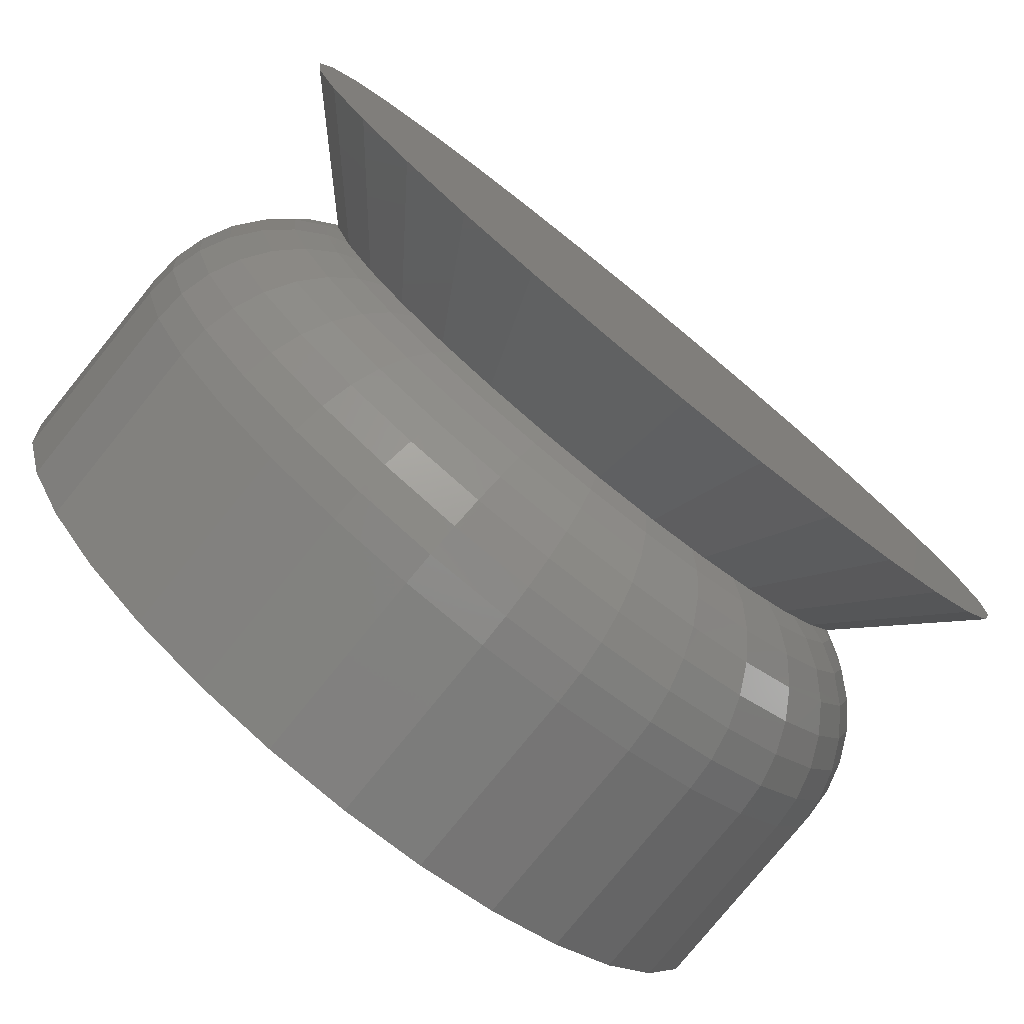
<metadata>
{"format":"stl","ext":"stl","renderer":"f3d","projection":"perspective","resolution":1024,"background":"white","views":[{"elev":-78.9,"azim":-39.1,"up":"+Z"}]}
</metadata>
<code>
# stl→obj: 384 verts, 764 faces
v -0.01586 -0.1016 0.0913
v 0.002303 -0.1016 0.09309
v 0.002467 -0.1016 0.07648
v -0.03332 -0.1016 0.08601
v -0.04002 -0.1016 0.06359
v -0.06352 -0.1016 0.06583
v -0.0268 -0.1016 0.07066
v -0.05161 -0.1016 0.05408
v -0.0751 -0.1016 0.05172
v -0.05161 -0.1016 -0.05408
v -0.04002 -0.1016 -0.06359
v -0.06352 -0.1016 -0.06583
v -0.0268 -0.1016 -0.07066
v -0.04942 -0.1016 -0.0774
v -0.01245 -0.1016 -0.07501
v 0.02046 -0.1016 0.0913
v 0.03793 -0.1016 0.08601
v 0.05402 -0.1016 0.0774
v 0.01739 -0.1016 0.07501
v 0.03173 -0.1016 0.07066
v 0.06813 -0.1016 0.06583
v 0.04496 -0.1016 0.06359
v 0.05655 -0.1016 0.05408
v 0.05655 -0.1016 -0.05408
v 0.07971 -0.1016 -0.05172
v 0.06813 -0.1016 -0.06583
v 0.04496 -0.1016 -0.06359
v 0.03173 -0.1016 -0.07066
v 0.05402 -0.1016 -0.0774
v 0.01739 -0.1016 -0.07501
v -0.04942 -0.1016 0.0774
v -0.01245 -0.1016 0.07501
v 0.002467 -0.1016 -0.07648
v 0.03793 -0.1016 -0.08601
v 0.02046 -0.1016 -0.0913
v 0.002303 -0.1016 -0.09309
v -0.01586 -0.1016 -0.0913
v -0.03332 -0.1016 -0.08601
v -0.06112 -0.1016 0.04249
v -0.06819 -0.1016 0.02927
v -0.0837 -0.1016 0.03562
v -0.07254 -0.1016 0.01492
v -0.089 -0.1016 0.01816
v -0.07401 -0.1016 3.469e-17
v -0.09079 -0.1016 -1.227e-16
v -0.07254 -0.1016 -0.01492
v -0.089 -0.1016 -0.01816
v -0.06819 -0.1016 -0.02927
v -0.0837 -0.1016 -0.03562
v -0.06112 -0.1016 -0.04249
v -0.0751 -0.1016 -0.05172
v 0.06606 -0.1016 -0.04249
v 0.07313 -0.1016 -0.02927
v 0.08831 -0.1016 -0.03562
v 0.07748 -0.1016 -0.01492
v 0.09361 -0.1016 -0.01816
v 0.07895 -0.1016 -1.596e-16
v 0.09539 -0.1016 -4.428e-17
v 0.07748 -0.1016 0.01492
v 0.09361 -0.1016 0.01816
v 0.07313 -0.1016 0.02927
v 0.08831 -0.1016 0.03562
v 0.06606 -0.1016 0.04249
v 0.07971 -0.1016 0.05172
v -0.02196 -0.1328 0.122
v 0.02656 -0.1328 0.122
v 0.002303 -0.1328 0.1243
v -0.04528 -0.1328 0.1149
v 0.04989 -0.1328 0.1149
v -0.06678 -0.1328 0.1034
v 0.07138 -0.1328 0.1034
v 0.07138 -0.1328 -0.1034
v -0.04528 -0.1328 -0.1149
v 0.04989 -0.1328 -0.1149
v -0.02196 -0.1328 -0.122
v 0.02656 -0.1328 -0.122
v 0.002303 -0.1328 -0.1243
v 0.09023 -0.1328 0.08792
v -0.08562 -0.1328 0.08792
v 0.1057 -0.1328 0.06908
v -0.1011 -0.1328 0.06908
v 0.1172 -0.1328 0.04758
v -0.1126 -0.1328 0.04758
v 0.1243 -0.1328 0.02426
v -0.1197 -0.1328 0.02426
v 0.1266 -0.1328 -5.16e-17
v -0.122 -0.1328 3.976e-17
v 0.1243 -0.1328 -0.02426
v -0.1197 -0.1328 -0.02426
v 0.1172 -0.1328 -0.04758
v -0.1126 -0.1328 -0.04758
v 0.1057 -0.1328 -0.06908
v -0.1011 -0.1328 -0.06908
v 0.09023 -0.1328 -0.08792
v -0.08562 -0.1328 -0.08792
v -0.06678 -0.1328 -0.1034
v -0.08316 -0.1007 3.469e-17
v -0.08151 -0.1007 0.0167
v -0.09195 -0.09799 4.857e-17
v -0.09014 -0.09799 0.01842
v -0.1001 -0.09366 4.857e-17
v -0.09809 -0.09366 0.02
v -0.1072 -0.08783 4.857e-17
v -0.1051 -0.08783 0.02139
v -0.113 -0.08073 5.551e-17
v -0.1108 -0.08073 0.02252
v -0.1173 -0.07263 5.551e-17
v -0.115 -0.07263 0.02337
v -0.12 -0.06383 5.551e-17
v -0.1176 -0.06383 0.02389
v -0.1209 -0.05469 8.157e-18
v -0.1185 -0.05469 0.02407
v 0.08645 -0.1007 0.0167
v 0.08809 -0.1007 -1.735e-16
v 0.09507 -0.09799 0.01842
v 0.09689 -0.09799 -1.943e-16
v 0.103 -0.09366 0.02
v 0.105 -0.09366 -2.082e-16
v 0.11 -0.08783 0.02139
v 0.1121 -0.08783 -2.22e-16
v 0.1157 -0.08073 0.02252
v 0.1179 -0.08073 -2.359e-16
v 0.12 -0.07263 0.02337
v 0.1223 -0.07263 -2.429e-16
v 0.1226 -0.06383 0.02389
v 0.1249 -0.06383 -2.498e-16
v 0.1235 -0.05469 0.02407
v 0.1258 -0.05469 -1.618e-16
v 0.08157 -0.1007 0.03277
v 0.0897 -0.09799 0.03613
v 0.09719 -0.09366 0.03923
v 0.1037 -0.08783 0.04195
v 0.1091 -0.08073 0.04418
v 0.1131 -0.07263 0.04584
v 0.1156 -0.06383 0.04686
v 0.1164 -0.05469 0.04721
v 0.07366 -0.1007 0.04757
v 0.08097 -0.09799 0.05246
v 0.08771 -0.09366 0.05696
v 0.09362 -0.08783 0.0609
v 0.09846 -0.08073 0.06414
v 0.1021 -0.07263 0.06655
v 0.1043 -0.06383 0.06803
v 0.105 -0.05469 0.06853
v 0.06301 -0.1007 0.06055
v 0.06923 -0.09799 0.06676
v 0.07496 -0.09366 0.07249
v 0.07998 -0.08783 0.07752
v 0.08411 -0.08073 0.08164
v 0.08717 -0.07263 0.0847
v 0.08906 -0.06383 0.08659
v 0.08969 -0.05469 0.08723
v 0.05004 -0.1007 0.07119
v 0.05492 -0.09799 0.07851
v 0.05943 -0.09366 0.08524
v 0.06337 -0.08783 0.09115
v 0.06661 -0.08073 0.096
v 0.06902 -0.07263 0.0996
v 0.0705 -0.06383 0.1018
v 0.071 -0.05469 0.1026
v 0.03523 -0.1007 0.07911
v 0.0386 -0.09799 0.08723
v 0.0417 -0.09366 0.09472
v 0.04442 -0.08783 0.1013
v 0.04665 -0.08073 0.1067
v 0.04831 -0.07263 0.1107
v 0.04933 -0.06383 0.1131
v 0.04967 -0.05469 0.114
v 0.01917 -0.1007 0.08398
v 0.02089 -0.09799 0.0926
v 0.02247 -0.09366 0.1006
v 0.02385 -0.08783 0.1075
v 0.02499 -0.08073 0.1132
v 0.02584 -0.07263 0.1175
v 0.02636 -0.06383 0.1201
v 0.02653 -0.05469 0.121
v 0.002467 -0.1007 0.08563
v 0.002467 -0.09799 0.09442
v 0.002467 -0.09366 0.1025
v 0.002467 -0.08783 0.1096
v 0.002467 -0.08073 0.1155
v 0.002467 -0.07263 0.1198
v 0.002467 -0.06383 0.1225
v 0.002467 -0.05469 0.1234
v -0.01424 -0.1007 0.08398
v -0.01595 -0.09799 0.0926
v -0.01753 -0.09366 0.1006
v -0.01892 -0.08783 0.1075
v -0.02006 -0.08073 0.1132
v -0.0209 -0.07263 0.1175
v -0.02142 -0.06383 0.1201
v -0.0216 -0.05469 0.121
v -0.0303 -0.1007 0.07911
v -0.03367 -0.09799 0.08723
v -0.03677 -0.09366 0.09472
v -0.03948 -0.08783 0.1013
v -0.04172 -0.08073 0.1067
v -0.04337 -0.07263 0.1107
v -0.04439 -0.06383 0.1131
v -0.04474 -0.05469 0.114
v -0.0451 -0.1007 0.07119
v -0.04999 -0.09799 0.07851
v -0.05449 -0.09366 0.08524
v -0.05844 -0.08783 0.09115
v -0.06168 -0.08073 0.096
v -0.06408 -0.07263 0.0996
v -0.06557 -0.06383 0.1018
v -0.06607 -0.05469 0.1026
v -0.05808 -0.1007 0.06055
v -0.0643 -0.09799 0.06676
v -0.07003 -0.09366 0.07249
v -0.07505 -0.08783 0.07752
v -0.07917 -0.08073 0.08164
v -0.08224 -0.07263 0.0847
v -0.08412 -0.06383 0.08659
v -0.08476 -0.05469 0.08723
v -0.06873 -0.1007 0.04757
v -0.07604 -0.09799 0.05246
v -0.08278 -0.09366 0.05696
v -0.08868 -0.08783 0.0609
v -0.09353 -0.08073 0.06414
v -0.09713 -0.07263 0.06655
v -0.09935 -0.06383 0.06803
v -0.1001 -0.05469 0.06853
v -0.07664 -0.1007 0.03277
v -0.08476 -0.09799 0.03613
v -0.09225 -0.09366 0.03923
v -0.09881 -0.08783 0.04195
v -0.1042 -0.08073 0.04418
v -0.1082 -0.07263 0.04584
v -0.1107 -0.06383 0.04686
v -0.1115 -0.05469 0.04721
v 0.08645 -0.1007 -0.0167
v 0.09507 -0.09799 -0.01842
v 0.103 -0.09366 -0.02
v 0.11 -0.08783 -0.02139
v 0.1157 -0.08073 -0.02252
v 0.12 -0.07263 -0.02337
v 0.1226 -0.06383 -0.02389
v 0.1235 -0.05469 -0.02407
v -0.08151 -0.1007 -0.0167
v -0.09014 -0.09799 -0.01842
v -0.09809 -0.09366 -0.02
v -0.1051 -0.08783 -0.02139
v -0.1108 -0.08073 -0.02252
v -0.115 -0.07263 -0.02337
v -0.1176 -0.06383 -0.02389
v -0.1185 -0.05469 -0.02407
v -0.07664 -0.1007 -0.03277
v -0.08476 -0.09799 -0.03613
v -0.09225 -0.09366 -0.03923
v -0.09881 -0.08783 -0.04195
v -0.1042 -0.08073 -0.04418
v -0.1082 -0.07263 -0.04584
v -0.1107 -0.06383 -0.04686
v -0.1115 -0.05469 -0.04721
v -0.06873 -0.1007 -0.04757
v -0.07604 -0.09799 -0.05246
v -0.08278 -0.09366 -0.05696
v -0.08868 -0.08783 -0.0609
v -0.09353 -0.08073 -0.06414
v -0.09713 -0.07263 -0.06655
v -0.09935 -0.06383 -0.06803
v -0.1001 -0.05469 -0.06853
v -0.05808 -0.1007 -0.06055
v -0.0643 -0.09799 -0.06676
v -0.07003 -0.09366 -0.07249
v -0.07505 -0.08783 -0.07752
v -0.07917 -0.08073 -0.08164
v -0.08224 -0.07263 -0.0847
v -0.08412 -0.06383 -0.08659
v -0.08476 -0.05469 -0.08723
v -0.0451 -0.1007 -0.07119
v -0.04999 -0.09799 -0.07851
v -0.05449 -0.09366 -0.08524
v -0.05844 -0.08783 -0.09115
v -0.06168 -0.08073 -0.096
v -0.06408 -0.07263 -0.0996
v -0.06557 -0.06383 -0.1018
v -0.06607 -0.05469 -0.1026
v -0.0303 -0.1007 -0.07911
v -0.03367 -0.09799 -0.08723
v -0.03677 -0.09366 -0.09472
v -0.03948 -0.08783 -0.1013
v -0.04172 -0.08073 -0.1067
v -0.04337 -0.07263 -0.1107
v -0.04439 -0.06383 -0.1131
v -0.04474 -0.05469 -0.114
v -0.01424 -0.1007 -0.08398
v -0.01595 -0.09799 -0.0926
v -0.01753 -0.09366 -0.1006
v -0.01892 -0.08783 -0.1075
v -0.02006 -0.08073 -0.1132
v -0.0209 -0.07263 -0.1175
v -0.02142 -0.06383 -0.1201
v -0.0216 -0.05469 -0.121
v 0.002467 -0.1007 -0.08563
v 0.002467 -0.09799 -0.09442
v 0.002467 -0.09366 -0.1025
v 0.002467 -0.08783 -0.1096
v 0.002467 -0.08073 -0.1155
v 0.002467 -0.07263 -0.1198
v 0.002467 -0.06383 -0.1225
v 0.002467 -0.05469 -0.1234
v 0.01917 -0.1007 -0.08398
v 0.02089 -0.09799 -0.0926
v 0.02247 -0.09366 -0.1006
v 0.02385 -0.08783 -0.1075
v 0.02499 -0.08073 -0.1132
v 0.02584 -0.07263 -0.1175
v 0.02636 -0.06383 -0.1201
v 0.02653 -0.05469 -0.121
v 0.03523 -0.1007 -0.07911
v 0.0386 -0.09799 -0.08723
v 0.0417 -0.09366 -0.09472
v 0.04442 -0.08783 -0.1013
v 0.04665 -0.08073 -0.1067
v 0.04831 -0.07263 -0.1107
v 0.04933 -0.06383 -0.1131
v 0.04967 -0.05469 -0.114
v 0.05004 -0.1007 -0.07119
v 0.05492 -0.09799 -0.07851
v 0.05943 -0.09366 -0.08524
v 0.06337 -0.08783 -0.09115
v 0.06661 -0.08073 -0.096
v 0.06902 -0.07263 -0.0996
v 0.0705 -0.06383 -0.1018
v 0.071 -0.05469 -0.1026
v 0.06301 -0.1007 -0.06055
v 0.06923 -0.09799 -0.06676
v 0.07496 -0.09366 -0.07249
v 0.07998 -0.08783 -0.07752
v 0.08411 -0.08073 -0.08164
v 0.08717 -0.07263 -0.0847
v 0.08906 -0.06383 -0.08659
v 0.08969 -0.05469 -0.08723
v 0.07366 -0.1007 -0.04757
v 0.08097 -0.09799 -0.05246
v 0.08771 -0.09366 -0.05696
v 0.09362 -0.08783 -0.0609
v 0.09846 -0.08073 -0.06414
v 0.1021 -0.07263 -0.06655
v 0.1043 -0.06383 -0.06803
v 0.105 -0.05469 -0.06853
v 0.08157 -0.1007 -0.03277
v 0.0897 -0.09799 -0.03613
v 0.09719 -0.09366 -0.03923
v 0.1037 -0.08783 -0.04195
v 0.1091 -0.08073 -0.04418
v 0.1131 -0.07263 -0.04584
v 0.1156 -0.06383 -0.04686
v 0.1164 -0.05469 -0.04721
v 0.1258 2.073e-17 -2.206e-17
v 0.1235 2.059e-17 -0.02407
v 0.1164 2.02e-17 -0.04721
v 0.105 1.957e-17 -0.06853
v 0.08969 1.872e-17 -0.08723
v 0.071 1.768e-17 -0.1026
v 0.04967 1.65e-17 -0.114
v 0.02653 1.521e-17 -0.121
v 0.002467 1.388e-17 -0.1234
v -0.0216 1.254e-17 -0.121
v -0.04474 1.126e-17 -0.114
v -0.06607 1.007e-17 -0.1026
v -0.08476 9.036e-18 -0.08723
v -0.1001 8.184e-18 -0.06853
v -0.1115 7.551e-18 -0.04721
v -0.1185 7.162e-18 -0.02407
v -0.1209 7.03e-18 8.157e-18
v -0.1185 7.162e-18 0.02407
v -0.1115 7.551e-18 0.04721
v -0.1001 8.184e-18 0.06853
v -0.08476 9.036e-18 0.08723
v -0.06607 1.007e-17 0.1026
v -0.04474 1.126e-17 0.114
v -0.0216 1.254e-17 0.121
v 0.002467 1.388e-17 0.1234
v 0.02653 1.521e-17 0.121
v 0.04967 1.65e-17 0.114
v 0.071 1.768e-17 0.1026
v 0.08969 1.872e-17 0.08723
v 0.105 1.957e-17 0.06853
v 0.1164 2.02e-17 0.04721
v 0.1235 2.059e-17 0.02407
f 1 2 3
f 4 1 3
f 5 6 7
f 6 5 8
f 8 9 6
f 10 11 12
f 12 11 13
f 13 14 12
f 14 13 15
f 3 2 16
f 3 16 17
f 18 3 17
f 19 3 18
f 20 19 18
f 21 20 18
f 21 22 20
f 23 22 21
f 24 25 26
f 27 24 26
f 28 27 26
f 29 28 26
f 30 28 29
f 31 4 3
f 31 3 32
f 31 32 7
f 31 7 6
f 33 30 29
f 33 29 34
f 33 34 35
f 33 35 36
f 33 36 37
f 33 37 38
f 33 38 14
f 33 14 15
f 8 39 9
f 9 39 40
f 9 40 41
f 41 40 42
f 41 42 43
f 43 42 44
f 43 44 45
f 45 44 46
f 45 46 47
f 47 46 48
f 47 48 49
f 49 48 50
f 49 50 51
f 51 50 10
f 51 10 12
f 24 52 25
f 25 52 53
f 25 53 54
f 54 53 55
f 54 55 56
f 56 55 57
f 56 57 58
f 58 57 59
f 58 59 60
f 60 59 61
f 60 61 62
f 62 61 63
f 62 63 64
f 64 63 23
f 64 23 21
f 65 66 67
f 66 65 68
f 66 68 69
f 69 68 70
f 69 70 71
f 72 73 74
f 74 73 75
f 74 75 76
f 76 75 77
f 71 70 78
f 78 70 79
f 78 79 80
f 80 79 81
f 80 81 82
f 82 81 83
f 82 83 84
f 84 83 85
f 84 85 86
f 86 85 87
f 86 87 88
f 88 87 89
f 88 89 90
f 90 89 91
f 90 91 92
f 92 91 93
f 92 93 94
f 94 93 95
f 94 95 72
f 72 95 96
f 72 96 73
f 67 16 2
f 2 65 67
f 18 71 21
f 21 71 78
f 21 78 64
f 64 78 80
f 64 80 62
f 62 80 82
f 62 82 60
f 60 82 84
f 60 84 58
f 58 84 86
f 70 31 79
f 79 31 6
f 79 6 81
f 81 6 9
f 81 9 83
f 83 9 41
f 83 41 85
f 85 41 43
f 85 43 87
f 87 43 45
f 71 18 69
f 69 18 17
f 69 17 66
f 66 17 16
f 66 16 67
f 31 70 4
f 4 70 68
f 4 68 1
f 1 68 65
f 1 65 2
f 77 37 36
f 36 76 77
f 14 96 12
f 12 96 95
f 12 95 51
f 51 95 93
f 51 93 49
f 49 93 91
f 49 91 47
f 47 91 89
f 47 89 45
f 45 89 87
f 72 29 94
f 94 29 26
f 94 26 92
f 92 26 25
f 92 25 90
f 90 25 54
f 90 54 88
f 88 54 56
f 88 56 86
f 86 56 58
f 96 14 73
f 73 14 38
f 73 38 75
f 75 38 37
f 75 37 77
f 29 72 34
f 34 72 74
f 34 74 35
f 35 74 76
f 35 76 36
f 44 42 97
f 97 42 98
f 97 98 99
f 99 98 100
f 99 100 101
f 101 100 102
f 101 102 103
f 103 102 104
f 103 104 105
f 105 104 106
f 105 106 107
f 107 106 108
f 107 108 109
f 109 108 110
f 109 110 111
f 111 110 112
f 59 57 113
f 113 57 114
f 113 114 115
f 115 114 116
f 115 116 117
f 117 116 118
f 117 118 119
f 119 118 120
f 119 120 121
f 121 120 122
f 121 122 123
f 123 122 124
f 123 124 125
f 125 124 126
f 125 126 127
f 127 126 128
f 61 59 129
f 129 59 113
f 129 113 130
f 130 113 115
f 130 115 131
f 131 115 117
f 131 117 132
f 132 117 119
f 132 119 133
f 133 119 121
f 133 121 134
f 134 121 123
f 134 123 135
f 135 123 125
f 135 125 136
f 136 125 127
f 63 61 137
f 137 61 129
f 137 129 138
f 138 129 130
f 138 130 139
f 139 130 131
f 139 131 140
f 140 131 132
f 140 132 141
f 141 132 133
f 141 133 142
f 142 133 134
f 142 134 143
f 143 134 135
f 143 135 144
f 144 135 136
f 23 63 145
f 145 63 137
f 145 137 146
f 146 137 138
f 146 138 147
f 147 138 139
f 147 139 148
f 148 139 140
f 148 140 149
f 149 140 141
f 149 141 150
f 150 141 142
f 150 142 151
f 151 142 143
f 151 143 152
f 152 143 144
f 22 23 153
f 153 23 145
f 153 145 154
f 154 145 146
f 154 146 155
f 155 146 147
f 155 147 156
f 156 147 148
f 156 148 157
f 157 148 149
f 157 149 158
f 158 149 150
f 158 150 159
f 159 150 151
f 159 151 160
f 160 151 152
f 20 22 161
f 161 22 153
f 161 153 162
f 162 153 154
f 162 154 163
f 163 154 155
f 163 155 164
f 164 155 156
f 164 156 165
f 165 156 157
f 165 157 166
f 166 157 158
f 166 158 167
f 167 158 159
f 167 159 168
f 168 159 160
f 19 20 169
f 169 20 161
f 169 161 170
f 170 161 162
f 170 162 171
f 171 162 163
f 171 163 172
f 172 163 164
f 172 164 173
f 173 164 165
f 173 165 174
f 174 165 166
f 174 166 175
f 175 166 167
f 175 167 176
f 176 167 168
f 3 19 177
f 177 19 169
f 177 169 178
f 178 169 170
f 178 170 179
f 179 170 171
f 179 171 180
f 180 171 172
f 180 172 181
f 181 172 173
f 181 173 182
f 182 173 174
f 182 174 183
f 183 174 175
f 183 175 184
f 184 175 176
f 32 3 185
f 185 3 177
f 185 177 186
f 186 177 178
f 186 178 187
f 187 178 179
f 187 179 188
f 188 179 180
f 188 180 189
f 189 180 181
f 189 181 190
f 190 181 182
f 190 182 191
f 191 182 183
f 191 183 192
f 192 183 184
f 7 32 193
f 193 32 185
f 193 185 194
f 194 185 186
f 194 186 195
f 195 186 187
f 195 187 196
f 196 187 188
f 196 188 197
f 197 188 189
f 197 189 198
f 198 189 190
f 198 190 199
f 199 190 191
f 199 191 200
f 200 191 192
f 5 7 201
f 201 7 193
f 201 193 202
f 202 193 194
f 202 194 203
f 203 194 195
f 203 195 204
f 204 195 196
f 204 196 205
f 205 196 197
f 205 197 206
f 206 197 198
f 206 198 207
f 207 198 199
f 207 199 208
f 208 199 200
f 8 5 209
f 209 5 201
f 209 201 210
f 210 201 202
f 210 202 211
f 211 202 203
f 211 203 212
f 212 203 204
f 212 204 213
f 213 204 205
f 213 205 214
f 214 205 206
f 214 206 215
f 215 206 207
f 215 207 216
f 216 207 208
f 39 8 217
f 217 8 209
f 217 209 218
f 218 209 210
f 218 210 219
f 219 210 211
f 219 211 220
f 220 211 212
f 220 212 221
f 221 212 213
f 221 213 222
f 222 213 214
f 222 214 223
f 223 214 215
f 223 215 224
f 224 215 216
f 40 39 225
f 225 39 217
f 225 217 226
f 226 217 218
f 226 218 227
f 227 218 219
f 227 219 228
f 228 219 220
f 228 220 229
f 229 220 221
f 229 221 230
f 230 221 222
f 230 222 231
f 231 222 223
f 231 223 232
f 232 223 224
f 42 40 98
f 98 40 225
f 98 225 100
f 100 225 226
f 100 226 102
f 102 226 227
f 102 227 104
f 104 227 228
f 104 228 106
f 106 228 229
f 106 229 108
f 108 229 230
f 108 230 110
f 110 230 231
f 110 231 112
f 112 231 232
f 57 55 114
f 114 55 233
f 114 233 116
f 116 233 234
f 116 234 118
f 118 234 235
f 118 235 120
f 120 235 236
f 120 236 122
f 122 236 237
f 122 237 124
f 124 237 238
f 124 238 126
f 126 238 239
f 126 239 128
f 128 239 240
f 46 44 241
f 241 44 97
f 241 97 242
f 242 97 99
f 242 99 243
f 243 99 101
f 243 101 244
f 244 101 103
f 244 103 245
f 245 103 105
f 245 105 246
f 246 105 107
f 246 107 247
f 247 107 109
f 247 109 248
f 248 109 111
f 48 46 249
f 249 46 241
f 249 241 250
f 250 241 242
f 250 242 251
f 251 242 243
f 251 243 252
f 252 243 244
f 252 244 253
f 253 244 245
f 253 245 254
f 254 245 246
f 254 246 255
f 255 246 247
f 255 247 256
f 256 247 248
f 50 48 257
f 257 48 249
f 257 249 258
f 258 249 250
f 258 250 259
f 259 250 251
f 259 251 260
f 260 251 252
f 260 252 261
f 261 252 253
f 261 253 262
f 262 253 254
f 262 254 263
f 263 254 255
f 263 255 264
f 264 255 256
f 10 50 265
f 265 50 257
f 265 257 266
f 266 257 258
f 266 258 267
f 267 258 259
f 267 259 268
f 268 259 260
f 268 260 269
f 269 260 261
f 269 261 270
f 270 261 262
f 270 262 271
f 271 262 263
f 271 263 272
f 272 263 264
f 11 10 273
f 273 10 265
f 273 265 274
f 274 265 266
f 274 266 275
f 275 266 267
f 275 267 276
f 276 267 268
f 276 268 277
f 277 268 269
f 277 269 278
f 278 269 270
f 278 270 279
f 279 270 271
f 279 271 280
f 280 271 272
f 13 11 281
f 281 11 273
f 281 273 282
f 282 273 274
f 282 274 283
f 283 274 275
f 283 275 284
f 284 275 276
f 284 276 285
f 285 276 277
f 285 277 286
f 286 277 278
f 286 278 287
f 287 278 279
f 287 279 288
f 288 279 280
f 15 13 289
f 289 13 281
f 289 281 290
f 290 281 282
f 290 282 291
f 291 282 283
f 291 283 292
f 292 283 284
f 292 284 293
f 293 284 285
f 293 285 294
f 294 285 286
f 294 286 295
f 295 286 287
f 295 287 296
f 296 287 288
f 33 15 297
f 297 15 289
f 297 289 298
f 298 289 290
f 298 290 299
f 299 290 291
f 299 291 300
f 300 291 292
f 300 292 301
f 301 292 293
f 301 293 302
f 302 293 294
f 302 294 303
f 303 294 295
f 303 295 304
f 304 295 296
f 30 33 305
f 305 33 297
f 305 297 306
f 306 297 298
f 306 298 307
f 307 298 299
f 307 299 308
f 308 299 300
f 308 300 309
f 309 300 301
f 309 301 310
f 310 301 302
f 310 302 311
f 311 302 303
f 311 303 312
f 312 303 304
f 28 30 313
f 313 30 305
f 313 305 314
f 314 305 306
f 314 306 315
f 315 306 307
f 315 307 316
f 316 307 308
f 316 308 317
f 317 308 309
f 317 309 318
f 318 309 310
f 318 310 319
f 319 310 311
f 319 311 320
f 320 311 312
f 27 28 321
f 321 28 313
f 321 313 322
f 322 313 314
f 322 314 323
f 323 314 315
f 323 315 324
f 324 315 316
f 324 316 325
f 325 316 317
f 325 317 326
f 326 317 318
f 326 318 327
f 327 318 319
f 327 319 328
f 328 319 320
f 24 27 329
f 329 27 321
f 329 321 330
f 330 321 322
f 330 322 331
f 331 322 323
f 331 323 332
f 332 323 324
f 332 324 333
f 333 324 325
f 333 325 334
f 334 325 326
f 334 326 335
f 335 326 327
f 335 327 336
f 336 327 328
f 52 24 337
f 337 24 329
f 337 329 338
f 338 329 330
f 338 330 339
f 339 330 331
f 339 331 340
f 340 331 332
f 340 332 341
f 341 332 333
f 341 333 342
f 342 333 334
f 342 334 343
f 343 334 335
f 343 335 344
f 344 335 336
f 53 52 345
f 345 52 337
f 345 337 346
f 346 337 338
f 346 338 347
f 347 338 339
f 347 339 348
f 348 339 340
f 348 340 349
f 349 340 341
f 349 341 350
f 350 341 342
f 350 342 351
f 351 342 343
f 351 343 352
f 352 343 344
f 55 53 233
f 233 53 345
f 233 345 234
f 234 345 346
f 234 346 235
f 235 346 347
f 235 347 236
f 236 347 348
f 236 348 237
f 237 348 349
f 237 349 238
f 238 349 350
f 238 350 239
f 239 350 351
f 239 351 240
f 240 351 352
f 353 128 354
f 354 128 240
f 354 240 355
f 355 240 352
f 355 352 356
f 356 352 344
f 356 344 357
f 357 344 336
f 357 336 358
f 358 336 328
f 358 328 359
f 359 328 320
f 359 320 360
f 360 320 312
f 360 312 361
f 361 312 304
f 361 304 362
f 362 304 296
f 362 296 363
f 363 296 288
f 363 288 364
f 364 288 280
f 364 280 365
f 365 280 272
f 365 272 366
f 366 272 264
f 366 264 367
f 367 264 256
f 367 256 368
f 368 256 248
f 368 248 369
f 369 248 111
f 369 111 370
f 370 111 112
f 370 112 371
f 371 112 232
f 371 232 372
f 372 232 224
f 372 224 373
f 373 224 216
f 373 216 374
f 374 216 208
f 374 208 375
f 375 208 200
f 375 200 376
f 376 200 192
f 376 192 377
f 377 192 184
f 377 184 378
f 378 184 176
f 378 176 379
f 379 176 168
f 379 168 380
f 380 168 160
f 380 160 381
f 381 160 152
f 381 152 382
f 382 152 144
f 382 144 383
f 383 144 136
f 383 136 384
f 384 136 127
f 384 127 353
f 353 127 128
f 377 378 376
f 375 376 378
f 379 375 378
f 374 375 379
f 380 374 379
f 359 363 358
f 362 363 359
f 360 362 359
f 361 362 360
f 363 364 358
f 358 364 365
f 358 365 357
f 357 365 366
f 357 366 356
f 356 366 367
f 356 367 355
f 355 367 368
f 355 368 354
f 354 368 369
f 354 369 353
f 353 369 370
f 353 370 384
f 384 370 371
f 384 371 383
f 383 371 372
f 383 372 382
f 382 372 373
f 382 373 381
f 381 373 374
f 381 374 380

</code>
